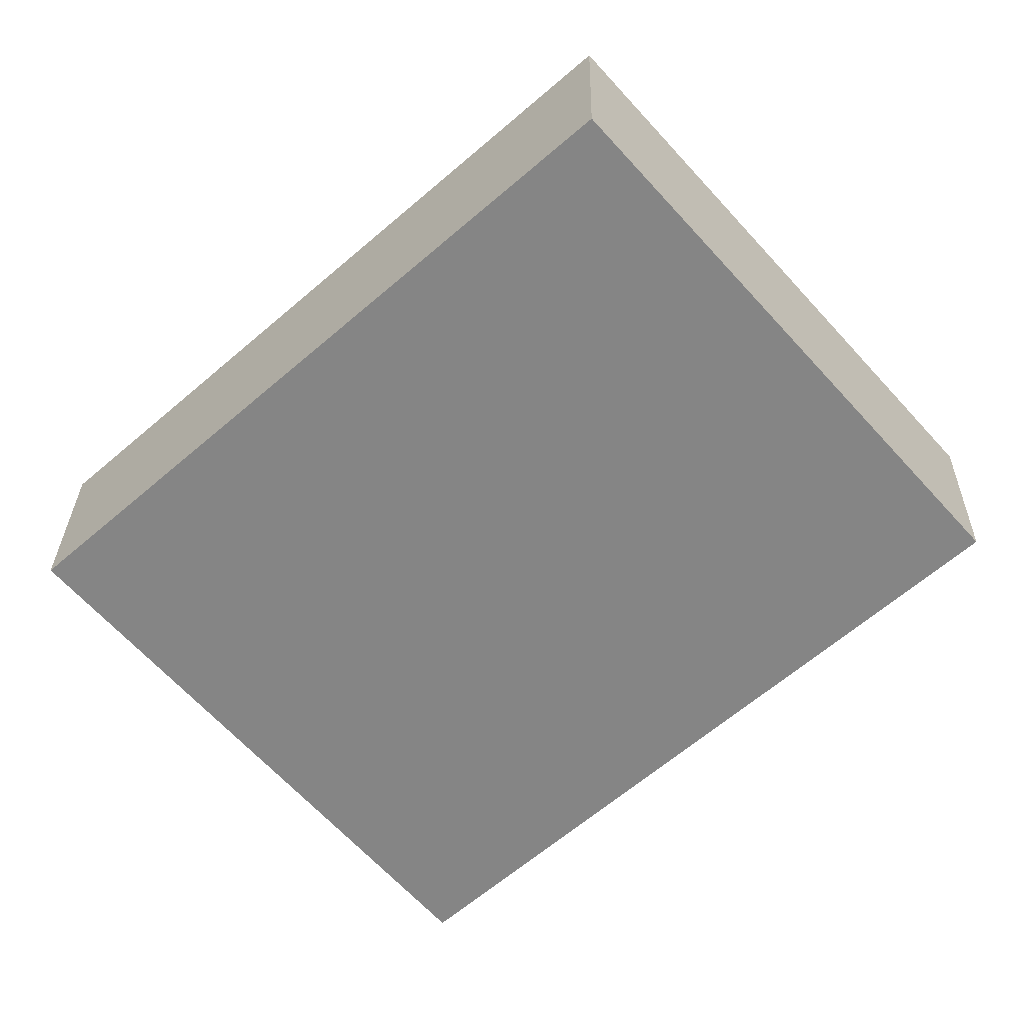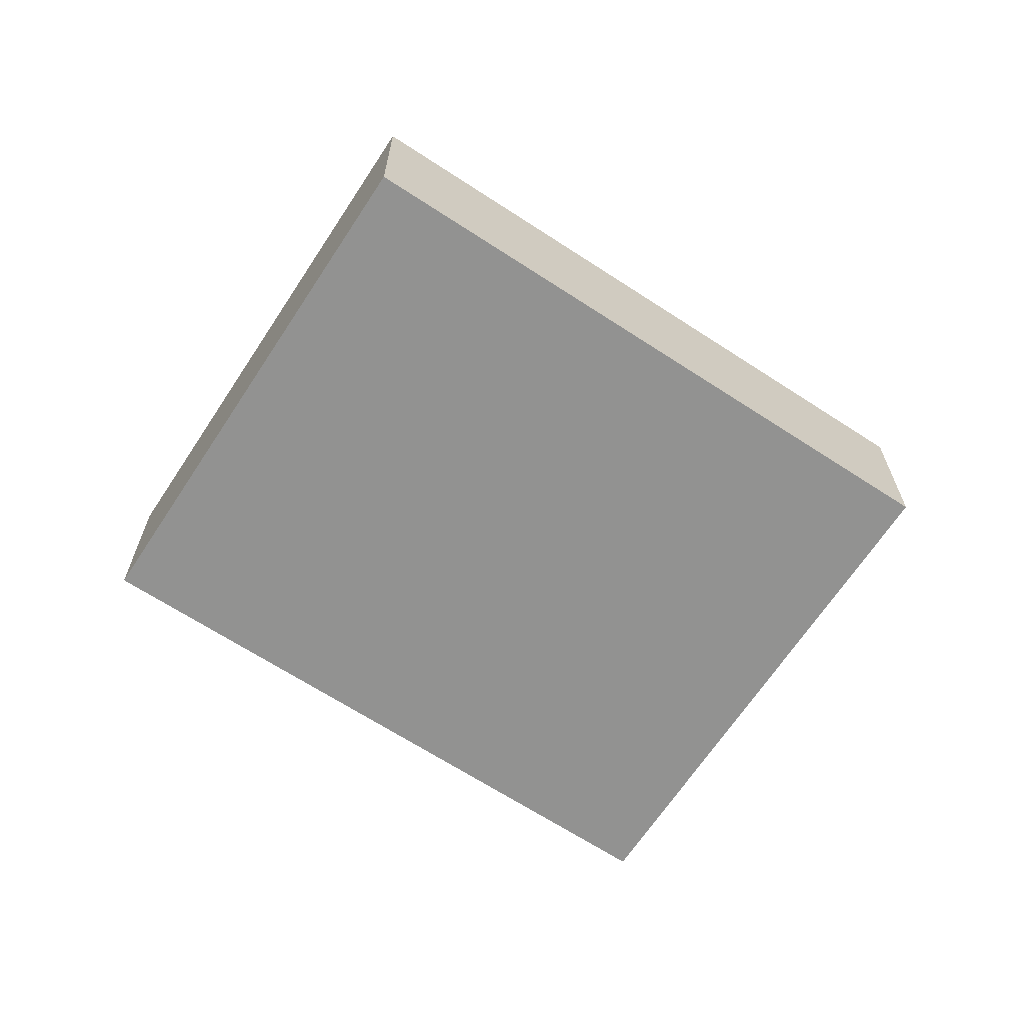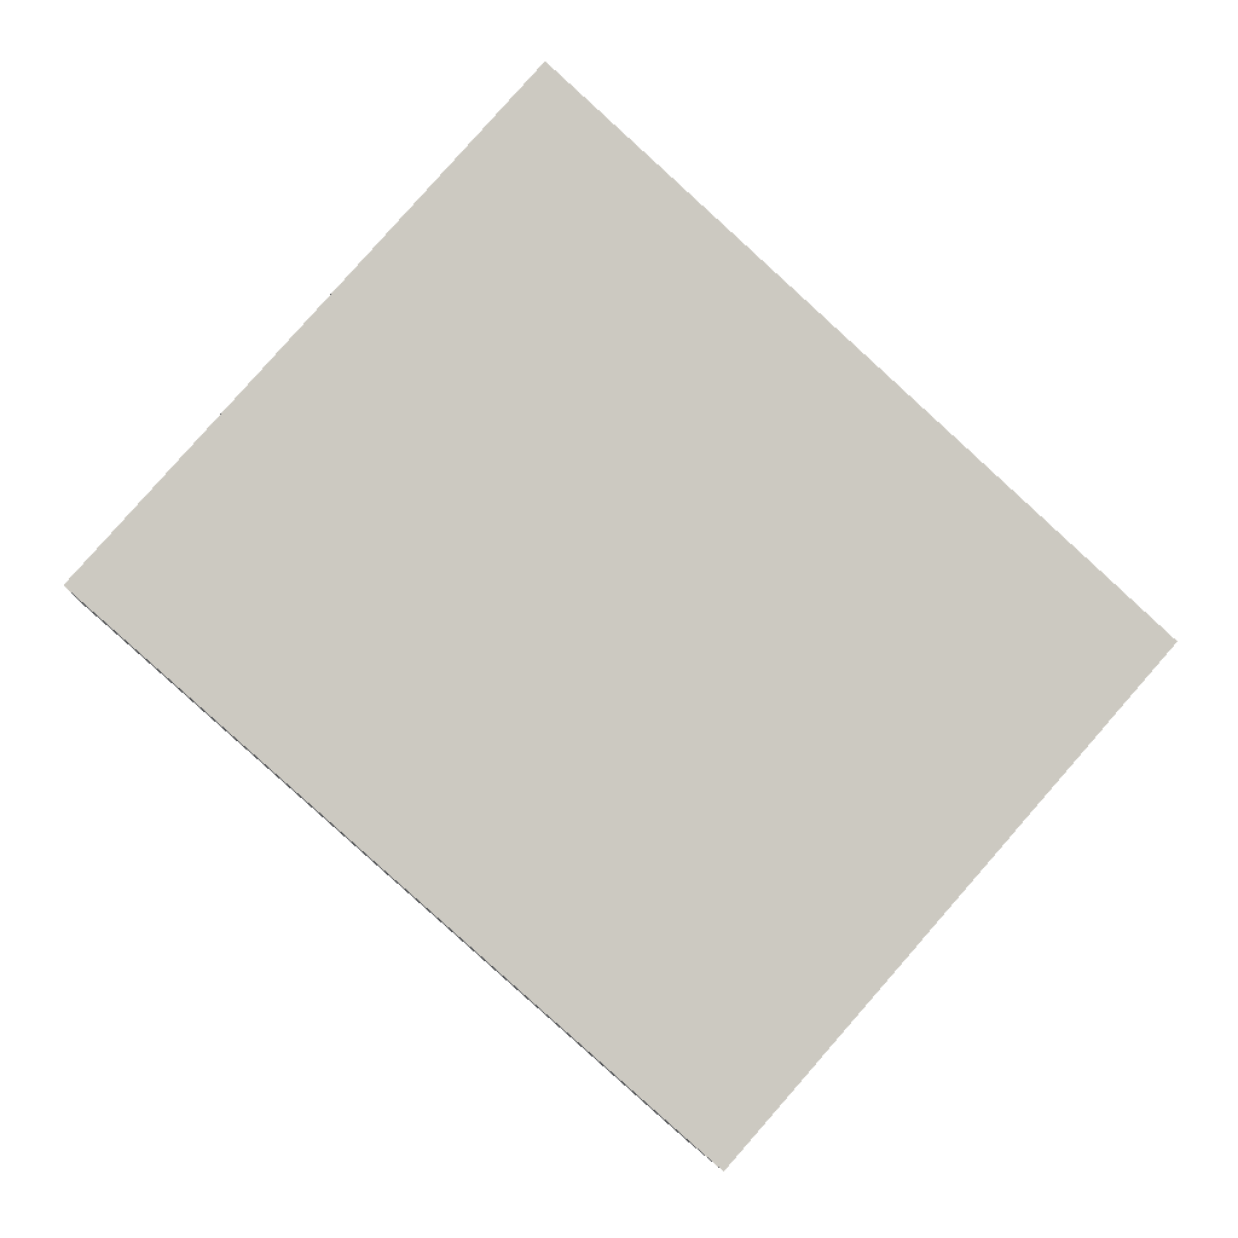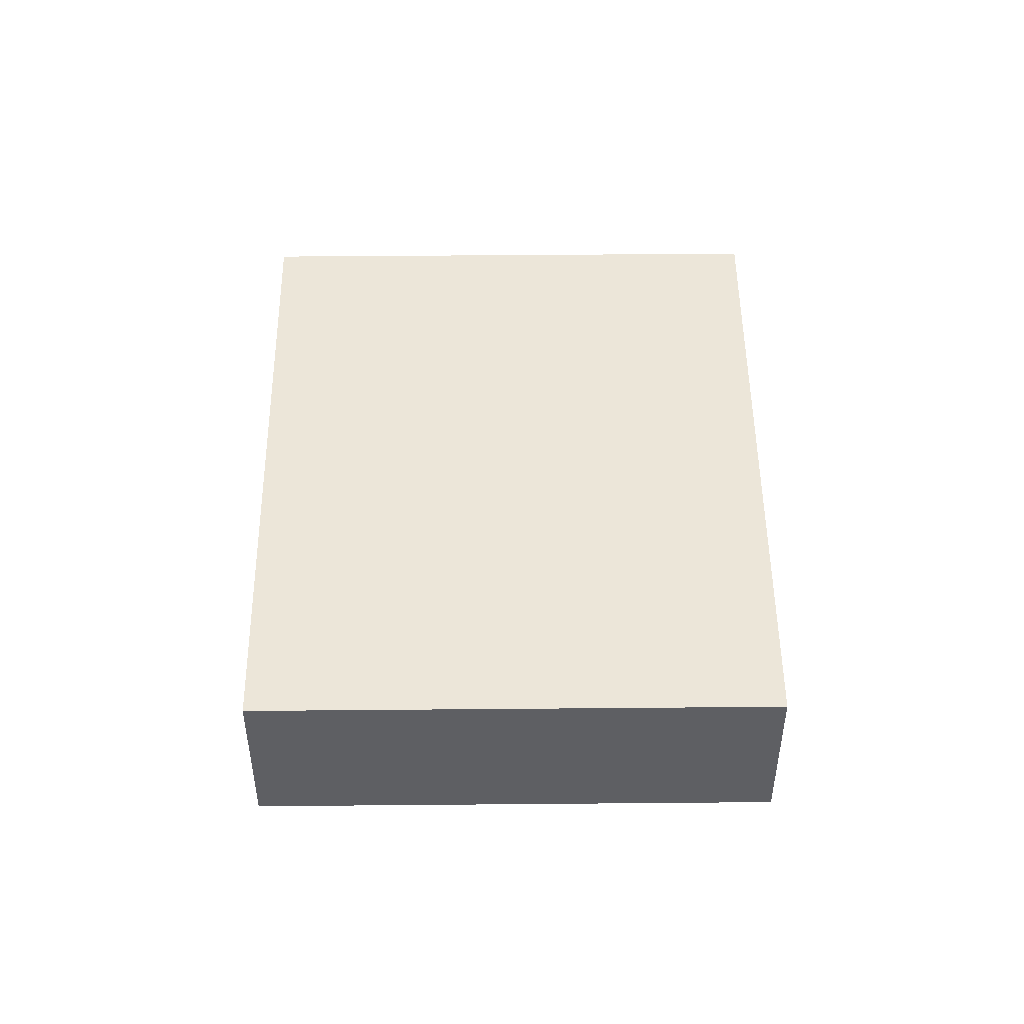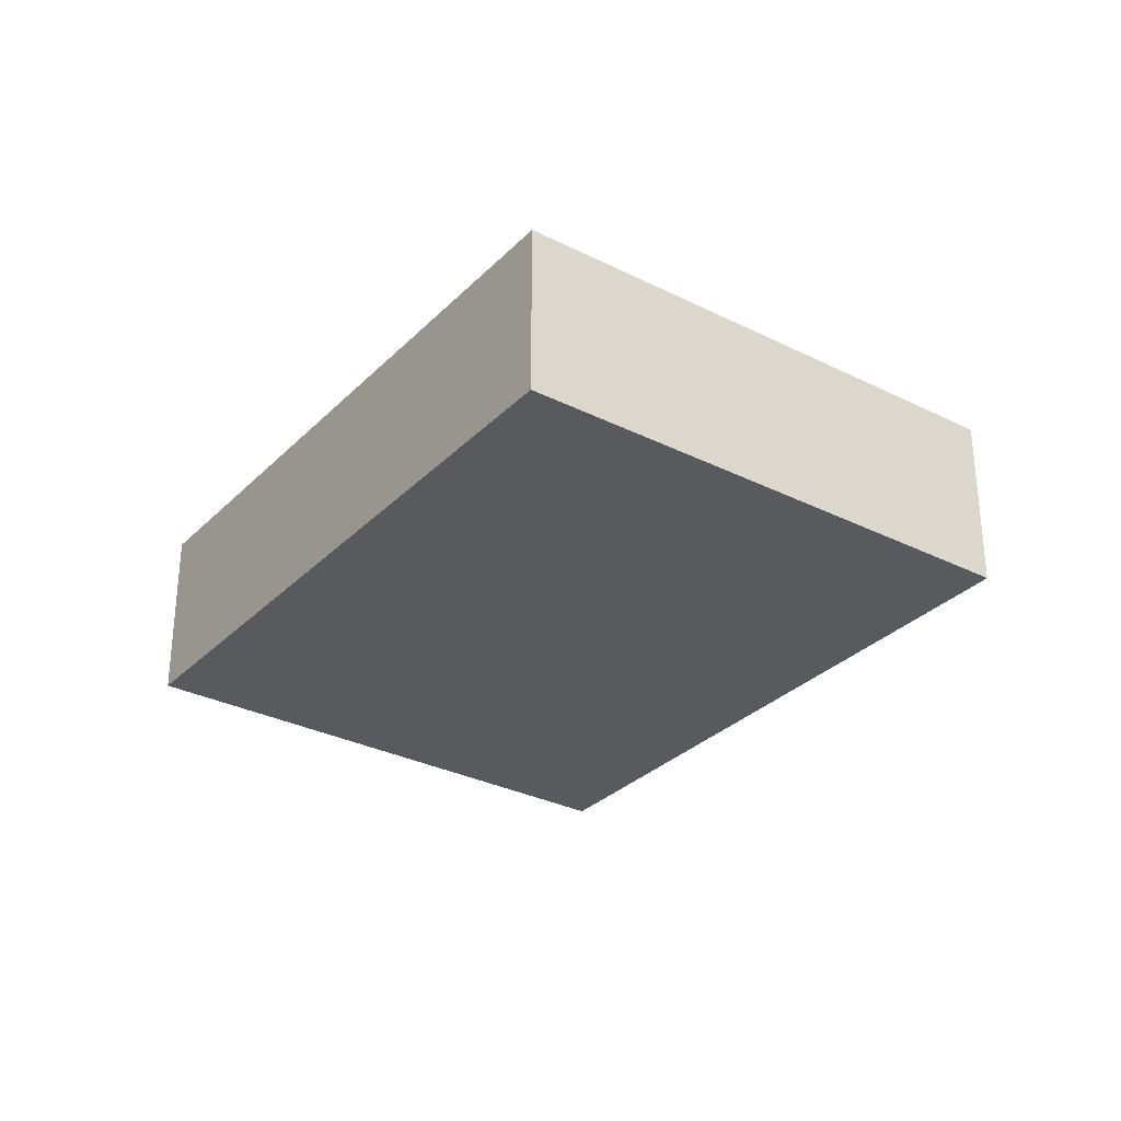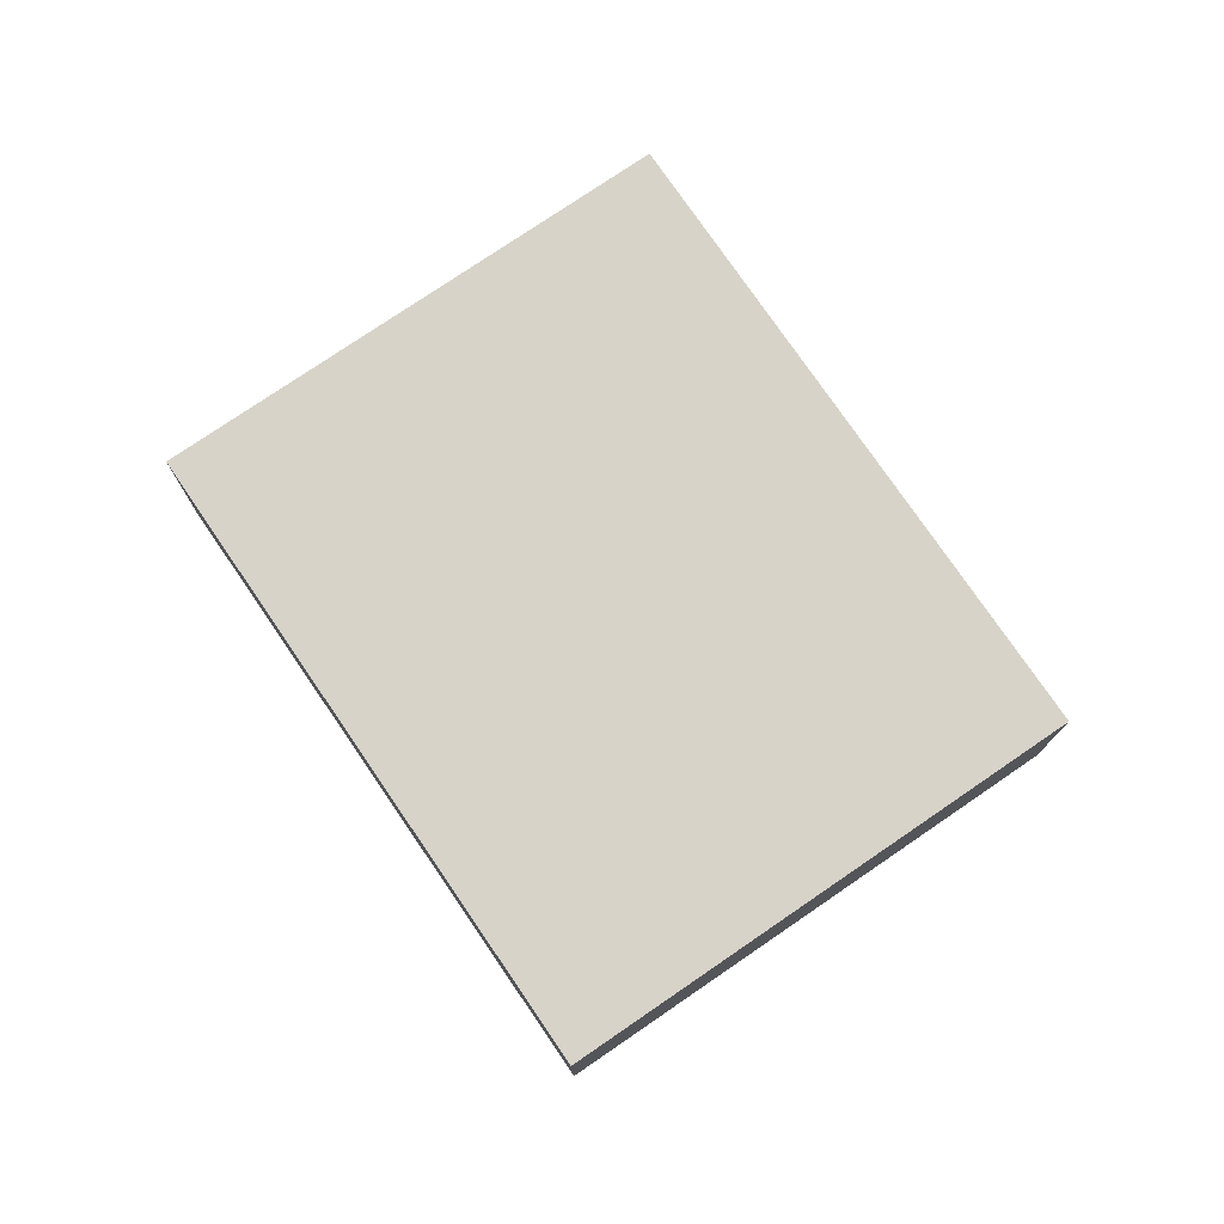
<metadata>
{"format":"obj","ext":"obj","renderer":"f3d","projection":"perspective","resolution":1024,"background":"white","views":[{"elev":28.1,"azim":-179.1,"up":"+Z"},{"elev":-66.3,"azim":8.4,"up":"+Y"},{"elev":-2.5,"azim":-7.6,"up":"+Z"},{"elev":49.3,"azim":131.1,"up":"+Y"},{"elev":-30.9,"azim":95.9,"up":"+Y"},{"elev":76.6,"azim":-82.7,"up":"+Y"}]}
</metadata>
<code>
v  4.093 1.975 4.601
v  5.504 1.975 -4.897
v  0 1.975 1.209e-16
v  9.748 1.975 -0.43
v  5.655 1.975 -5.031
v  6.197 1.975 -4.422
v  5.655 3.081e-16 -5.031
v  0 0 0
v  5.504 2.999e-16 -4.897
v  4.093 -2.817e-16 4.601
v  9.748 2.633e-17 -0.43
v  6.197 2.708e-16 -4.422
g defaultobject
f 1 2 3
f 2 1 4
f 2 4 5
f 5 4 6
f 7 2 5
f 2 7 3
f 3 7 8
f 8 7 9
f 8 1 3
f 1 8 10
f 10 4 1
f 4 10 11
f 6 7 5
f 7 6 12
f 12 6 4
f 12 4 11
f 9 10 8
f 10 9 7
f 10 7 12
f 10 12 11

</code>
